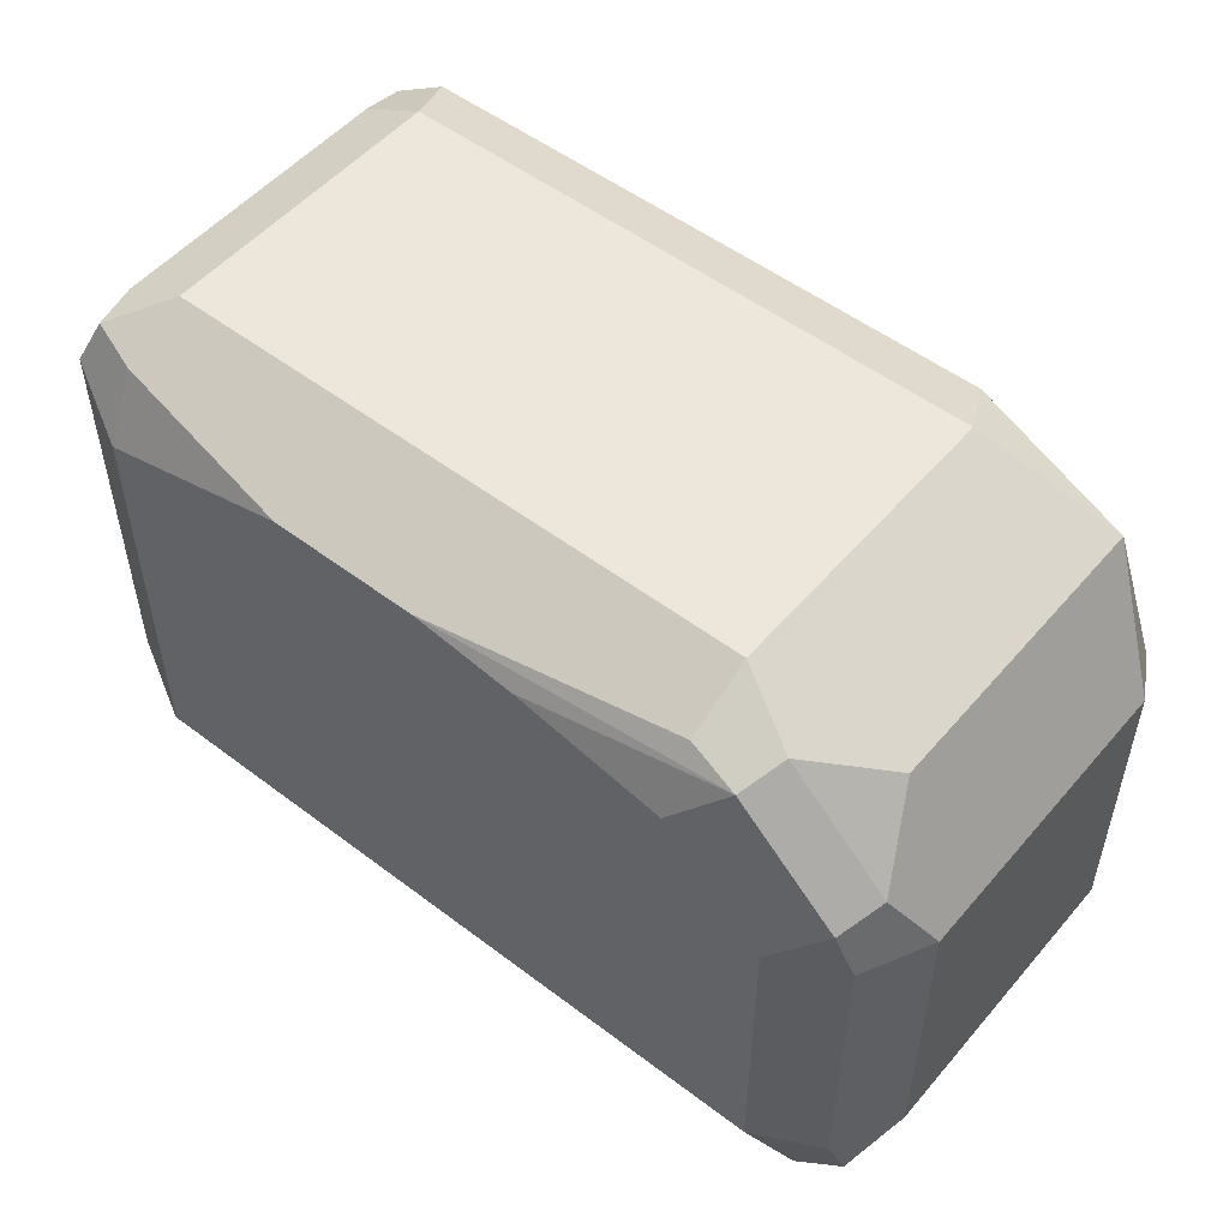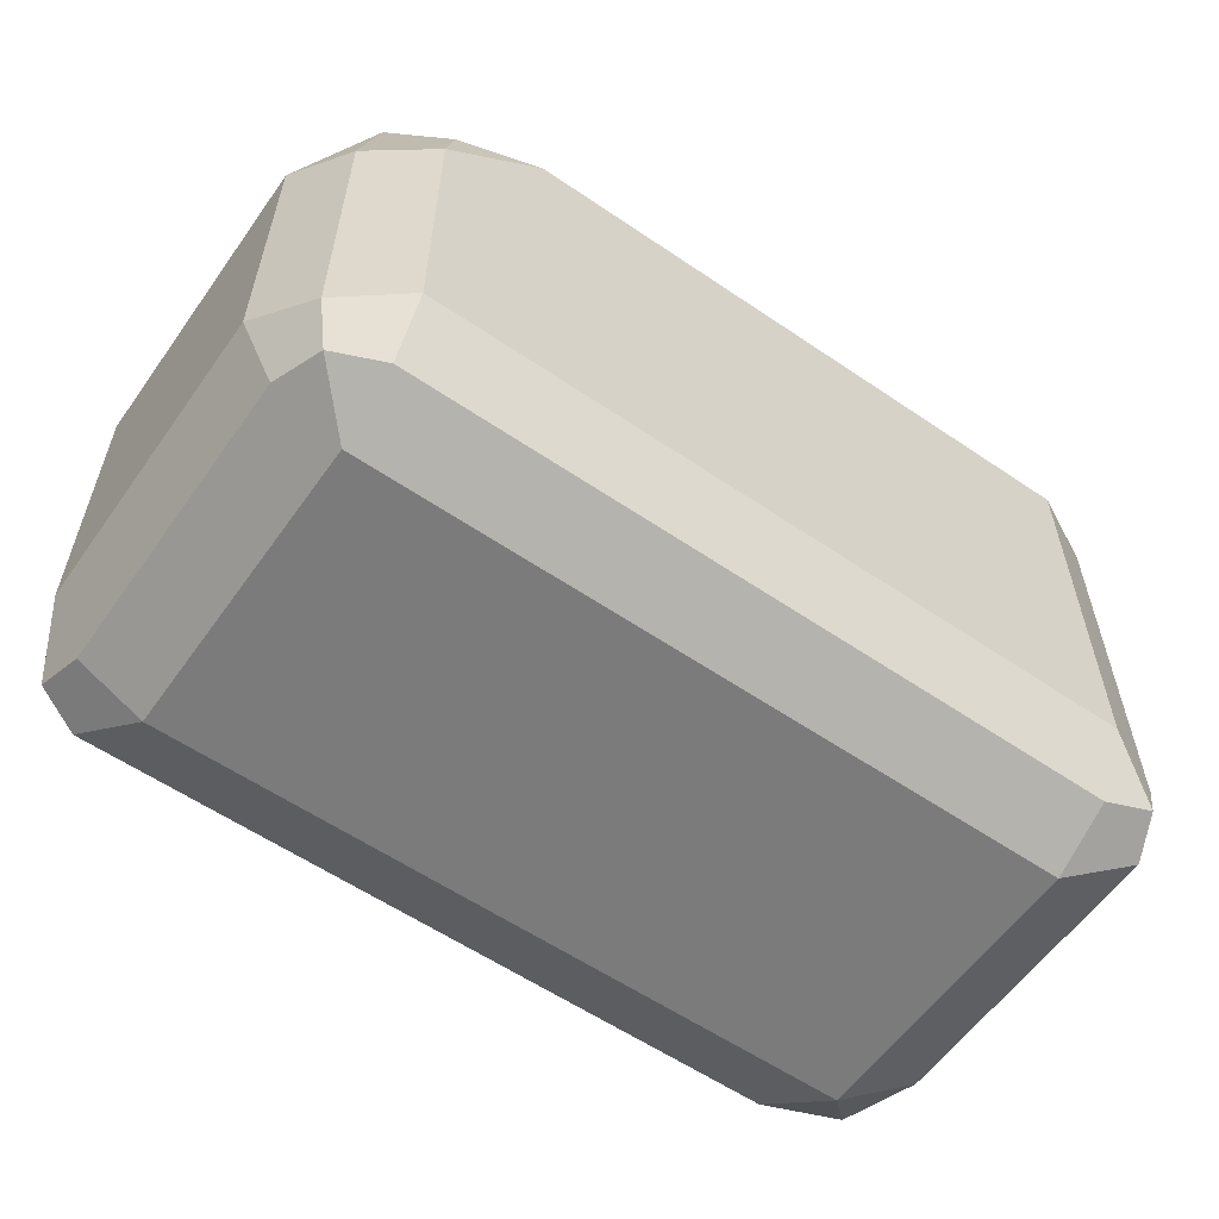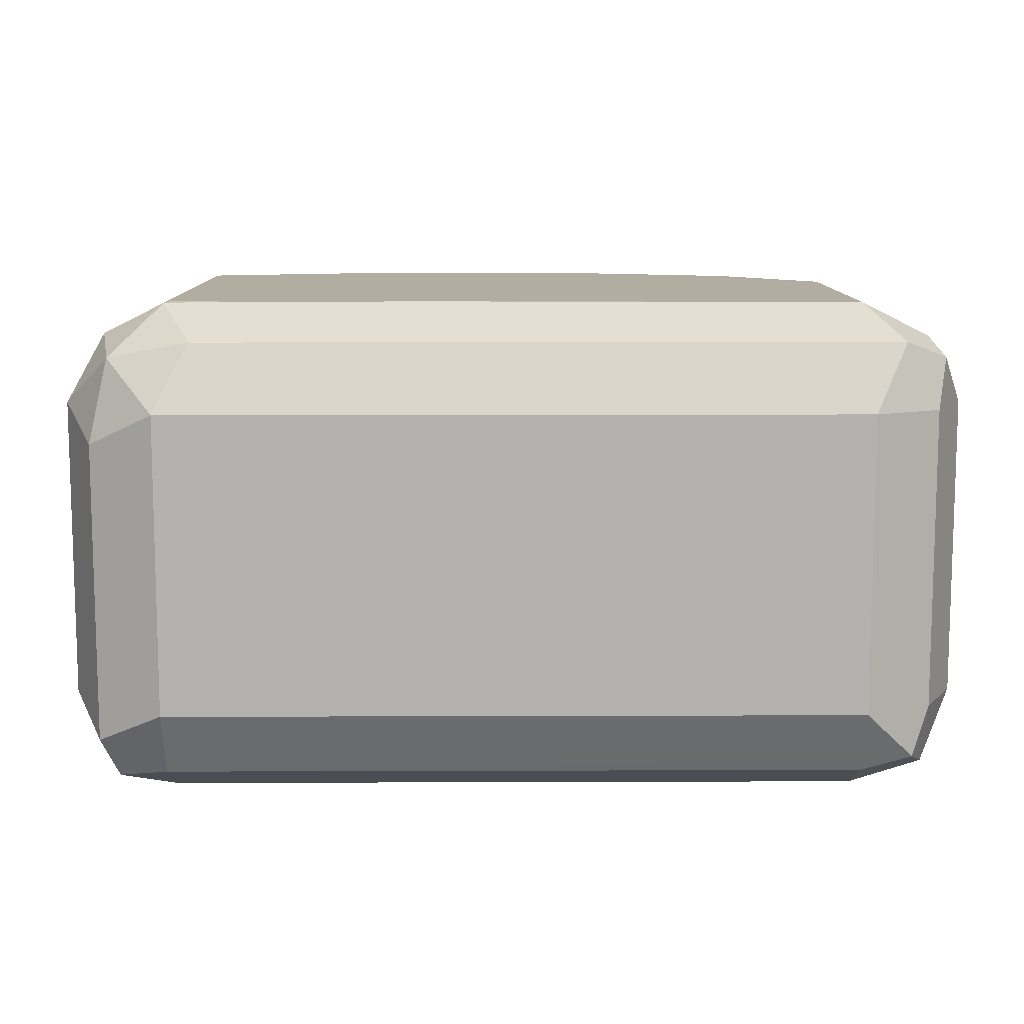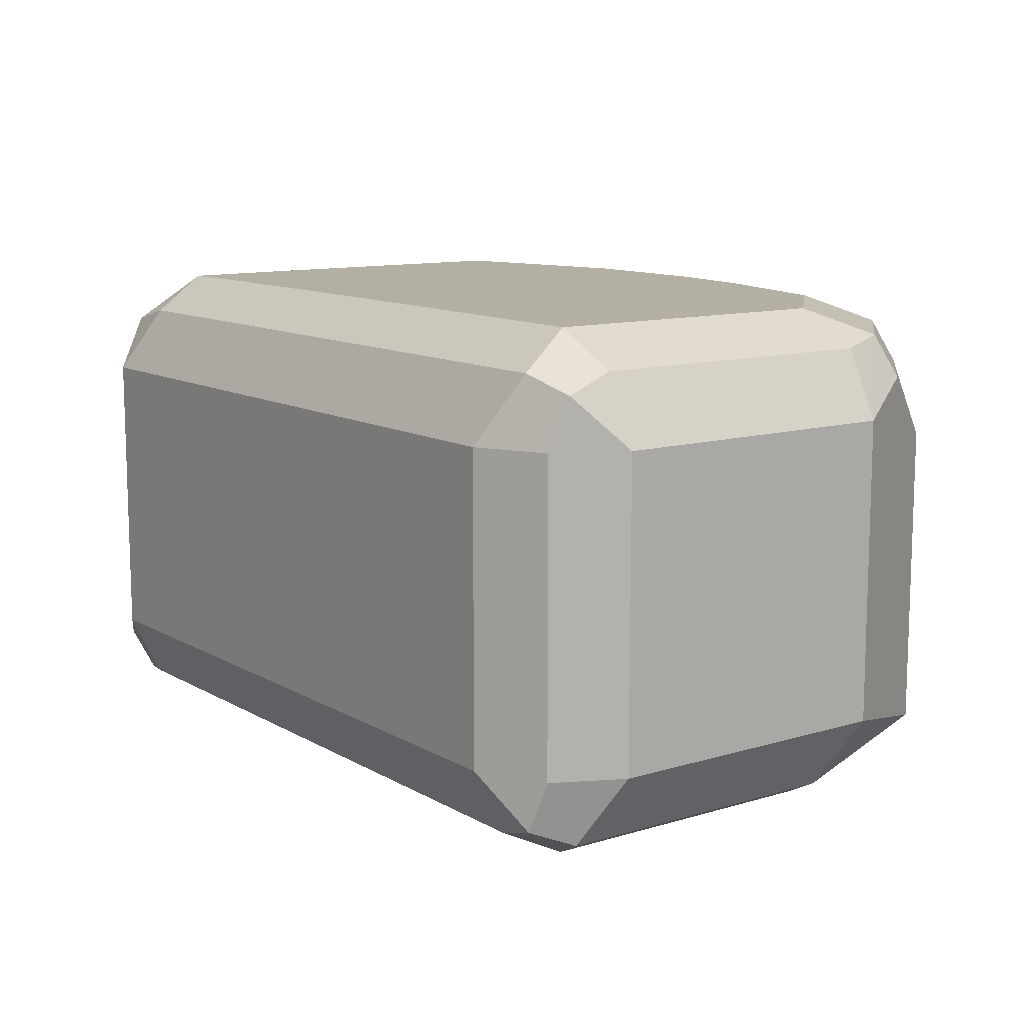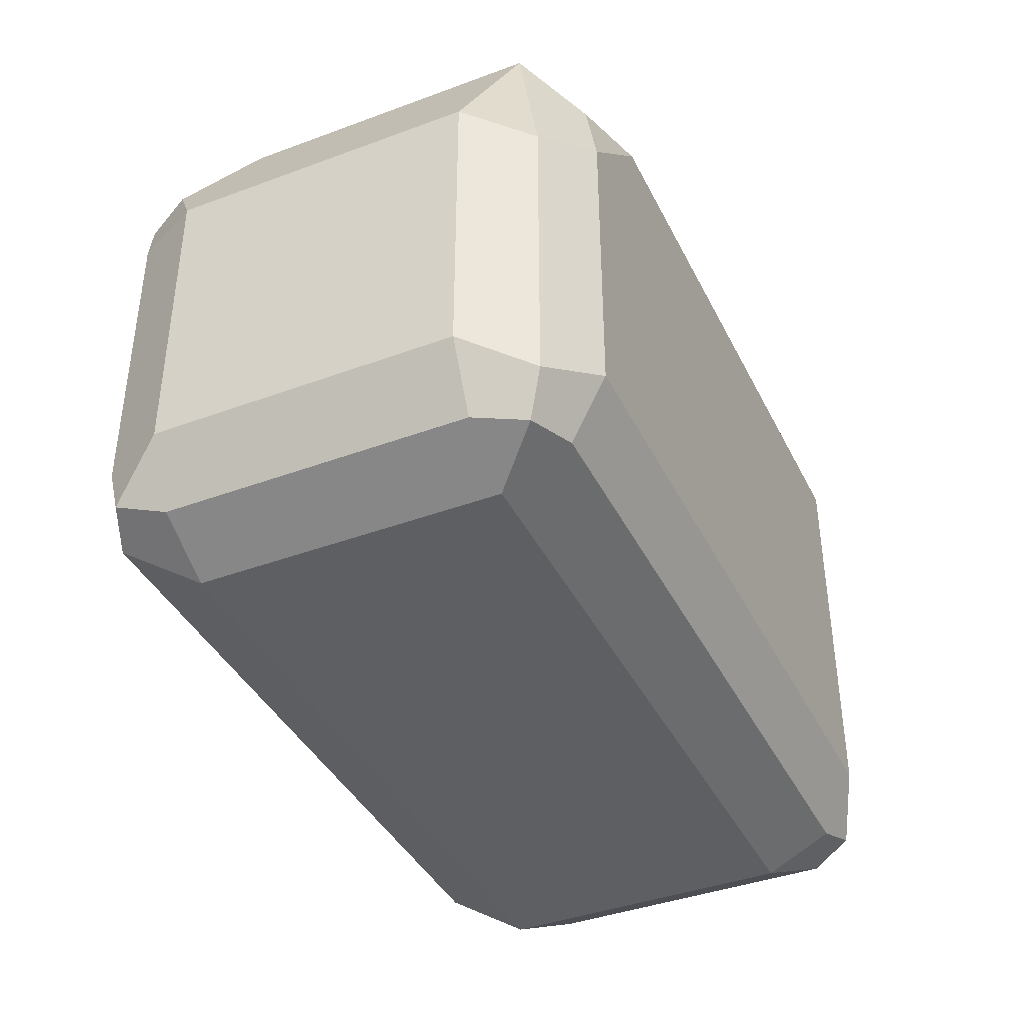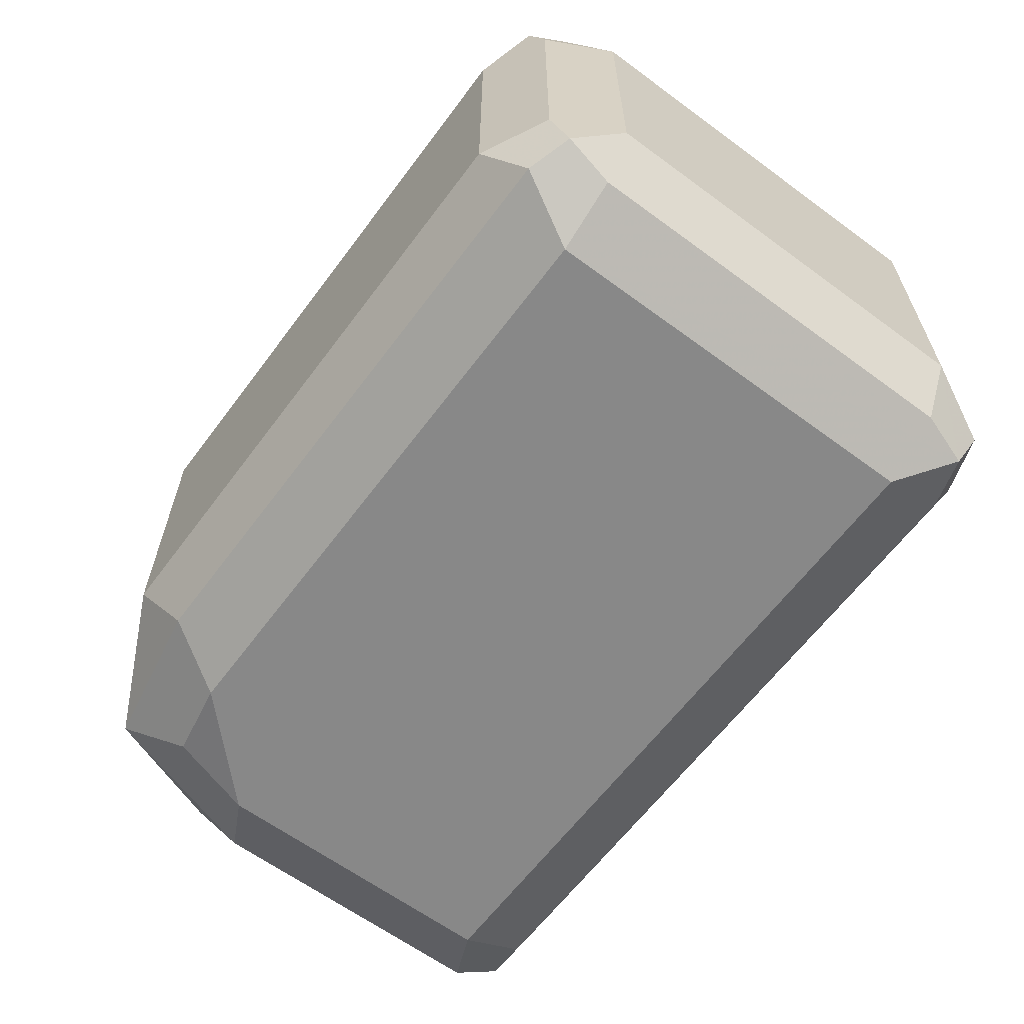
<metadata>
{"format":"obj","ext":"obj","renderer":"f3d","projection":"perspective","resolution":1024,"background":"white","views":[{"elev":52.2,"azim":39.3,"up":"+Y"},{"elev":-58.5,"azim":144.9,"up":"+Y"},{"elev":10.3,"azim":-0.5,"up":"+Z"},{"elev":11.2,"azim":53.7,"up":"+Z"},{"elev":-40.1,"azim":114.6,"up":"+Y"},{"elev":-62.9,"azim":-126.7,"up":"+Z"}]}
</metadata>
<code>
v -0.05986 0.2595 -0.2994
v -0.05321 0.2661 -0.2861
v -0.06985 0.2695 -0.2894
v -0.07317 0.2661 -0.306
v -0.05986 0.2595 -0.3592
v 0.07982 0.2595 -0.2994
v -0.05986 0.2794 -0.2794
v 0.08648 0.2661 -0.2861
v -0.07317 0.2861 -0.2861
v -0.07983 0.2794 -0.2994
v -0.07317 0.2661 -0.3659
v -0.05986 0.2661 -0.3726
v 0.08981 0.2645 -0.3692
v 0.07982 0.2595 -0.3592
v 0.09313 0.2661 -0.2994
v -0.03952 0.2798 -0.2792
v -0.05889 0.2804 -0.2792
v -0.05947 0.2998 -0.2792
v -0.05986 0.3593 -0.2794
v 0.07982 0.2794 -0.2794
v 0.0948 0.2695 -0.2894
v 0.09313 0.2794 -0.2861
v -0.07317 0.3659 -0.2861
v -0.07983 0.2794 -0.3592
v -0.07983 0.3593 -0.2994
v -0.06985 0.2695 -0.3742
v -0.05986 0.2794 -0.3792
v 0.07982 0.2661 -0.3726
v 0.07982 0.2794 -0.3792
v 0.09313 0.2728 -0.3726
v 0.09979 0.2794 -0.3592
v 0.09313 0.2661 -0.3592
v -0.0001836 0.2798 -0.2792
v -0.05947 0.3391 -0.2792
v -0.05986 0.3726 -0.2861
v -0.06985 0.3742 -0.2894
v -0.05909 0.3592 -0.2792
v 0.08981 0.3493 -0.2844
v 0.07982 0.3393 -0.2794
v 0.03952 0.3193 -0.2792
v 0.03903 0.2994 -0.2792
v 0.01986 0.2802 -0.2792
v 0.09979 0.2794 -0.2994
v 0.09979 0.3393 -0.2994
v 0.09313 0.3393 -0.2861
v -0.07983 0.3593 -0.3592
v -0.07484 0.3692 -0.3692
v -0.07317 0.2794 -0.3726
v -0.07317 0.3726 -0.2994
v -0.05986 0.3593 -0.3792
v -0.07317 0.3593 -0.3726
v 0.07982 0.3393 -0.3792
v 0.09313 0.3326 -0.3726
v 0.09979 0.3393 -0.3592
v -0.01995 0.3691 -0.2792
v 0.05986 0.3726 -0.2861
v -0.07317 0.3726 -0.3592
v -0.05986 0.3792 -0.2994
v -0.05986 0.3792 -0.3592
v 0.07317 0.3726 -0.2927
v 0.06985 0.3692 -0.2844
v 0.05986 0.3593 -0.2794
v 0.09313 0.3526 -0.2927
v 0.0394 0.3593 -0.2792
v 0.03952 0.3587 -0.2792
v 0.08648 0.3659 -0.306
v -0.06652 0.3726 -0.3726
v 0.05986 0.3593 -0.3792
v 0.0765 0.3559 -0.3759
v 0.08981 0.3493 -0.3692
v 0.08648 0.3659 -0.3659
v 0.009698 0.3691 -0.2792
v 0.05986 0.3792 -0.2994
v 0.05986 0.3792 -0.3592
v 0.03024 0.3661 -0.2792
v 0.05322 0.3726 -0.3726
f 31 54 44
f 31 44 43
f 35 37 55
f 35 55 72
f 35 72 56
f 35 56 73
f 38 45 44
f 35 58 36
f 36 57 49
f 36 58 59
f 36 59 57
f 38 61 62
f 38 62 39
f 30 54 31
f 35 73 58
f 30 53 54
f 26 50 27
f 29 52 53
f 38 44 63
f 21 32 31
f 22 45 38
f 23 36 25
f 24 46 47
f 24 47 48
f 24 48 26
f 25 47 46
f 25 36 49
f 25 49 47
f 26 48 51
f 26 51 50
f 27 50 68
f 27 68 52
f 27 52 29
f 29 53 30
f 38 63 60
f 54 70 71
f 39 64 65
f 58 74 59
f 59 74 76
f 59 76 67
f 60 73 61
f 60 63 66
f 60 66 71
f 60 71 74
f 60 74 73
f 61 72 75
f 61 75 62
f 62 75 64
f 68 76 71
f 68 71 69
f 69 71 70
f 71 76 74
f 58 73 74
f 39 62 64
f 56 61 73
f 21 45 22
f 44 54 71
f 44 71 66
f 44 66 63
f 47 51 48
f 47 49 57
f 47 57 59
f 47 59 67
f 47 67 51
f 50 51 67
f 50 67 76
f 50 76 68
f 52 69 70
f 52 70 53
f 52 68 69
f 53 70 54
f 56 72 61
f 21 44 45
f 38 60 61
f 21 31 43
f 6 14 13
f 6 13 15
f 6 15 8
f 7 16 17
f 7 17 18
f 7 18 34
f 7 34 19
f 7 19 23
f 7 23 9
f 7 20 33
f 7 33 16
f 8 15 21
f 8 21 22
f 8 22 20
f 9 23 25
f 5 13 14
f 9 25 10
f 5 12 13
f 4 24 11
f 21 43 44
f 1 2 3
f 1 3 4
f 1 4 11
f 1 11 5
f 1 5 14
f 1 14 6
f 1 6 8
f 1 8 2
f 2 7 3
f 2 8 20
f 3 7 9
f 3 9 10
f 3 10 4
f 4 10 24
f 5 11 12
f 10 25 46
f 2 20 7
f 11 24 26
f 16 55 37
f 16 37 34
f 16 34 18
f 16 18 17
f 19 35 36
f 19 36 23
f 19 34 37
f 19 37 35
f 20 38 39
f 20 39 65
f 20 65 40
f 20 40 41
f 20 41 42
f 10 46 24
f 20 42 33
f 16 72 55
f 16 75 72
f 20 22 38
f 16 65 64
f 12 26 27
f 11 26 12
f 16 64 75
f 12 27 29
f 12 29 28
f 13 28 29
f 13 29 30
f 13 30 31
f 12 28 13
f 13 32 15
f 15 32 21
f 16 40 65
f 16 33 42
f 16 41 40
f 13 31 32
f 16 42 41

</code>
